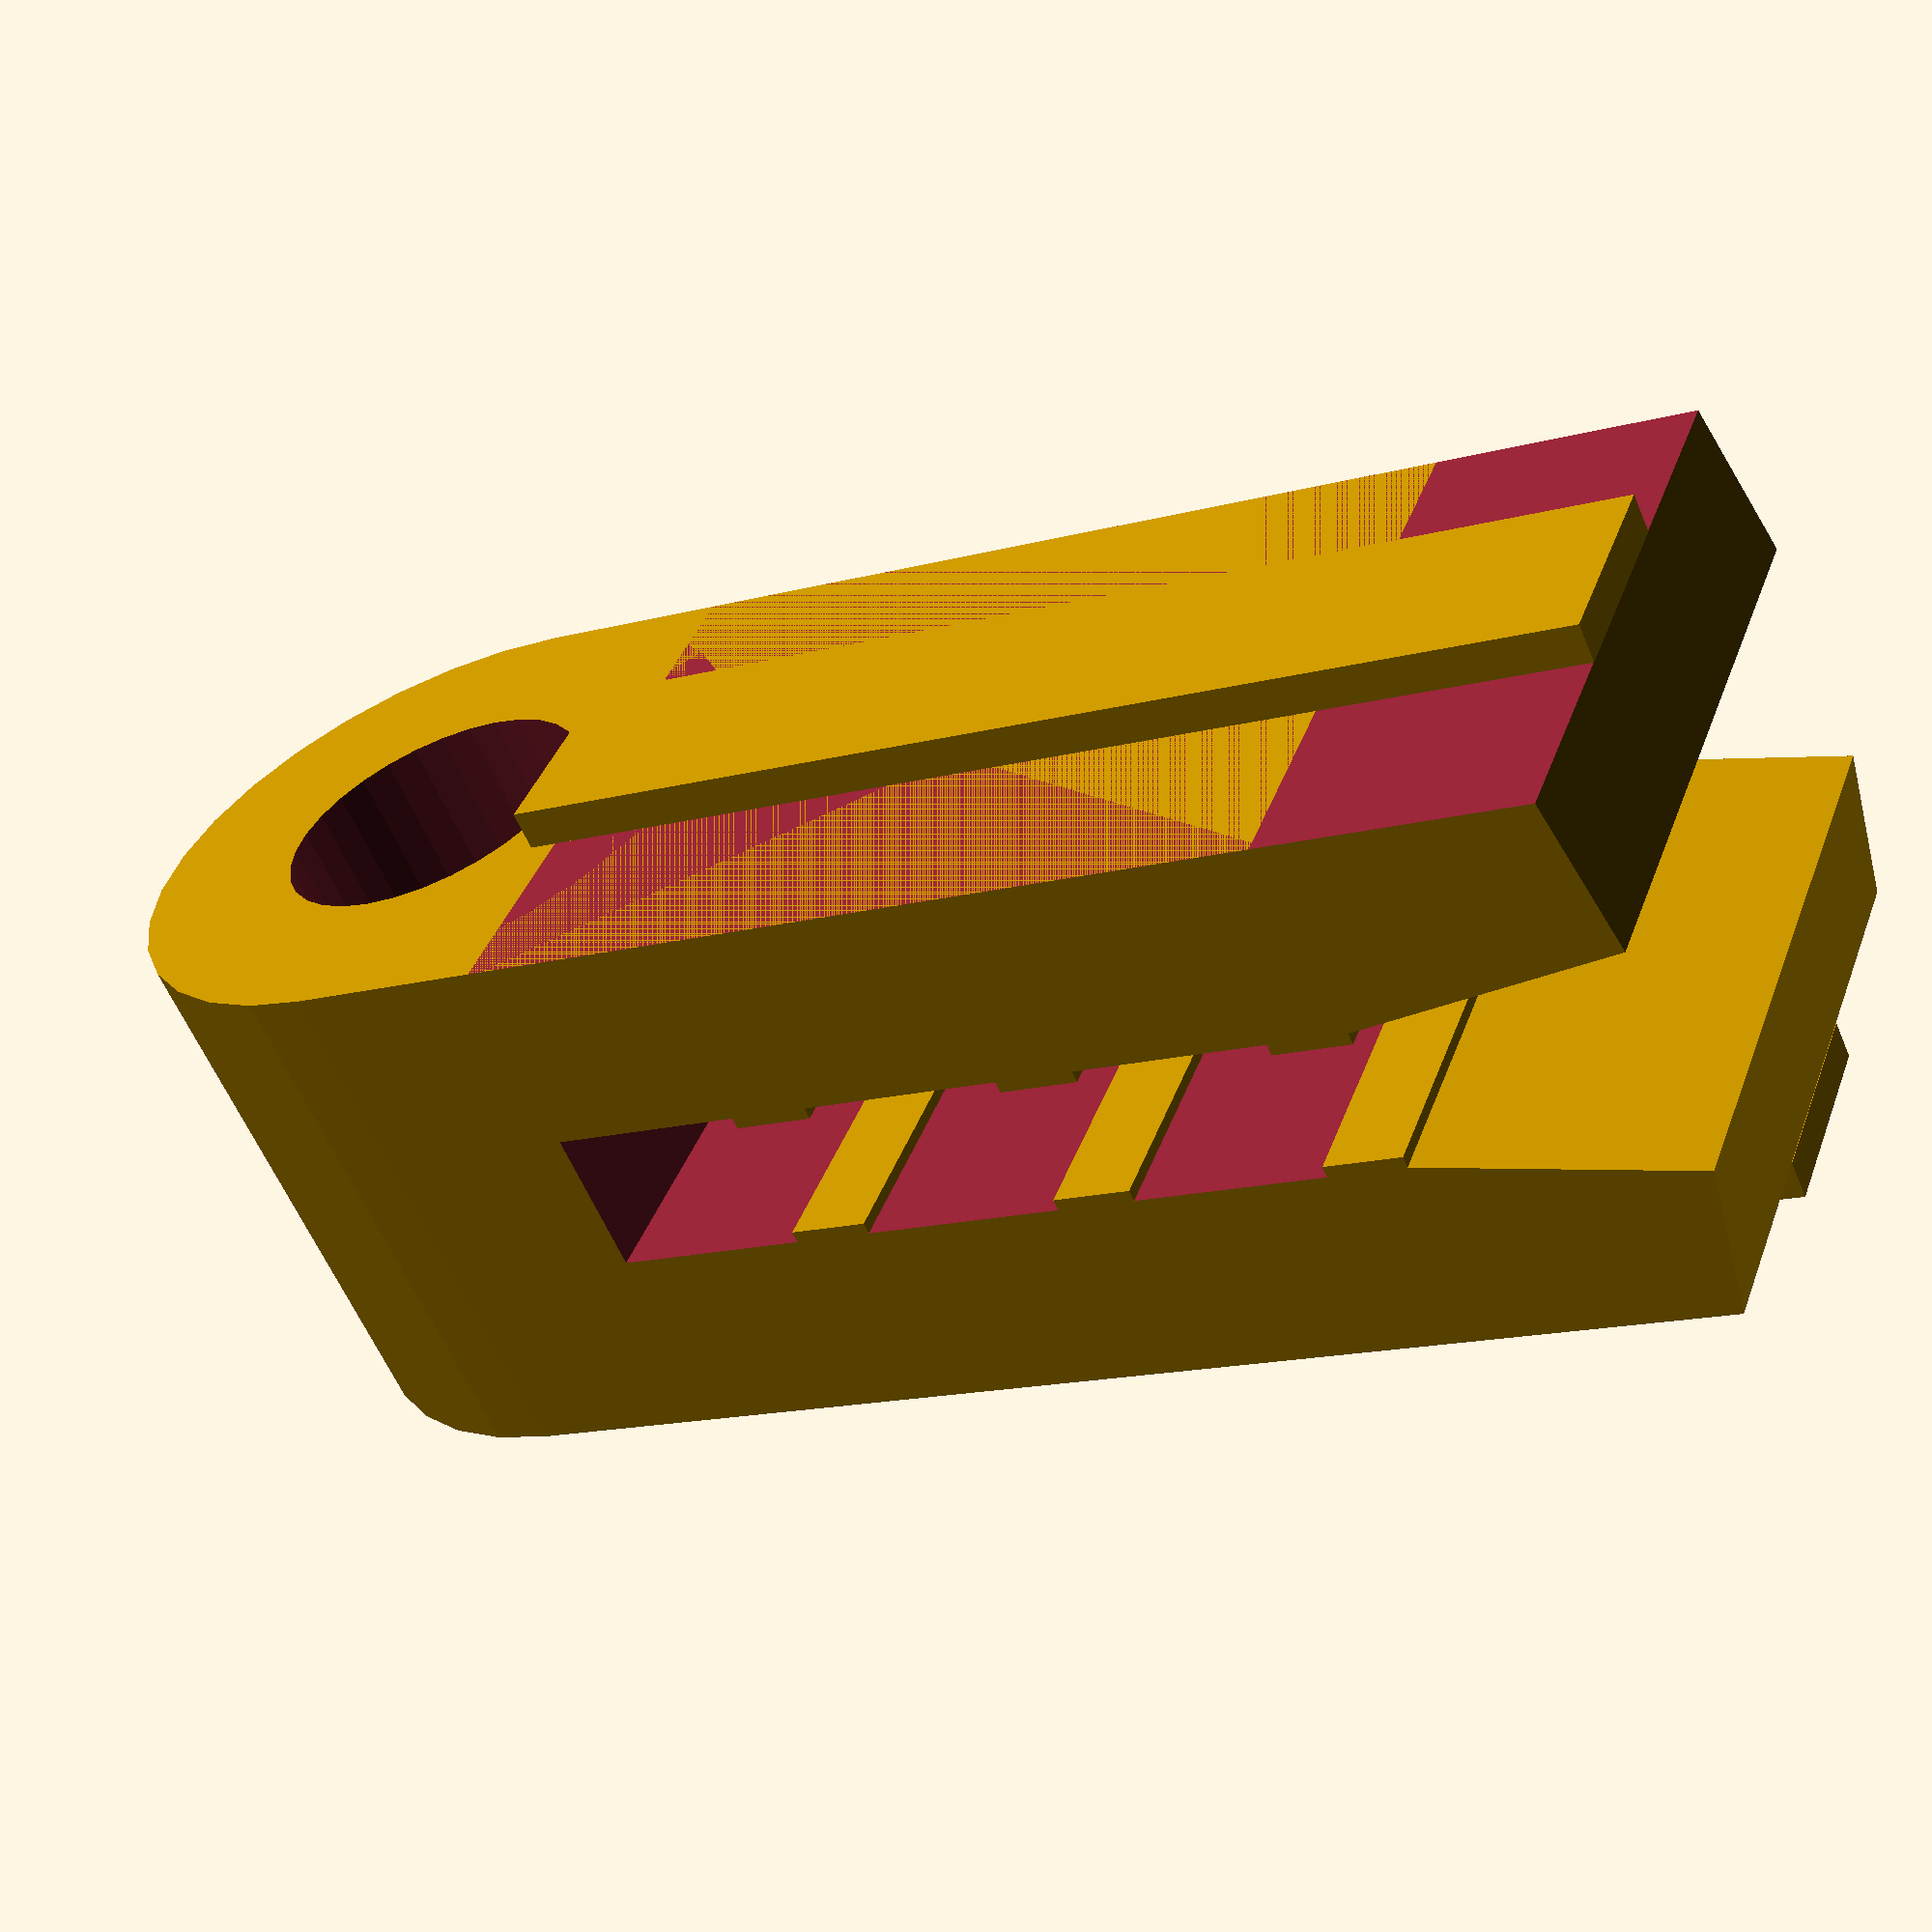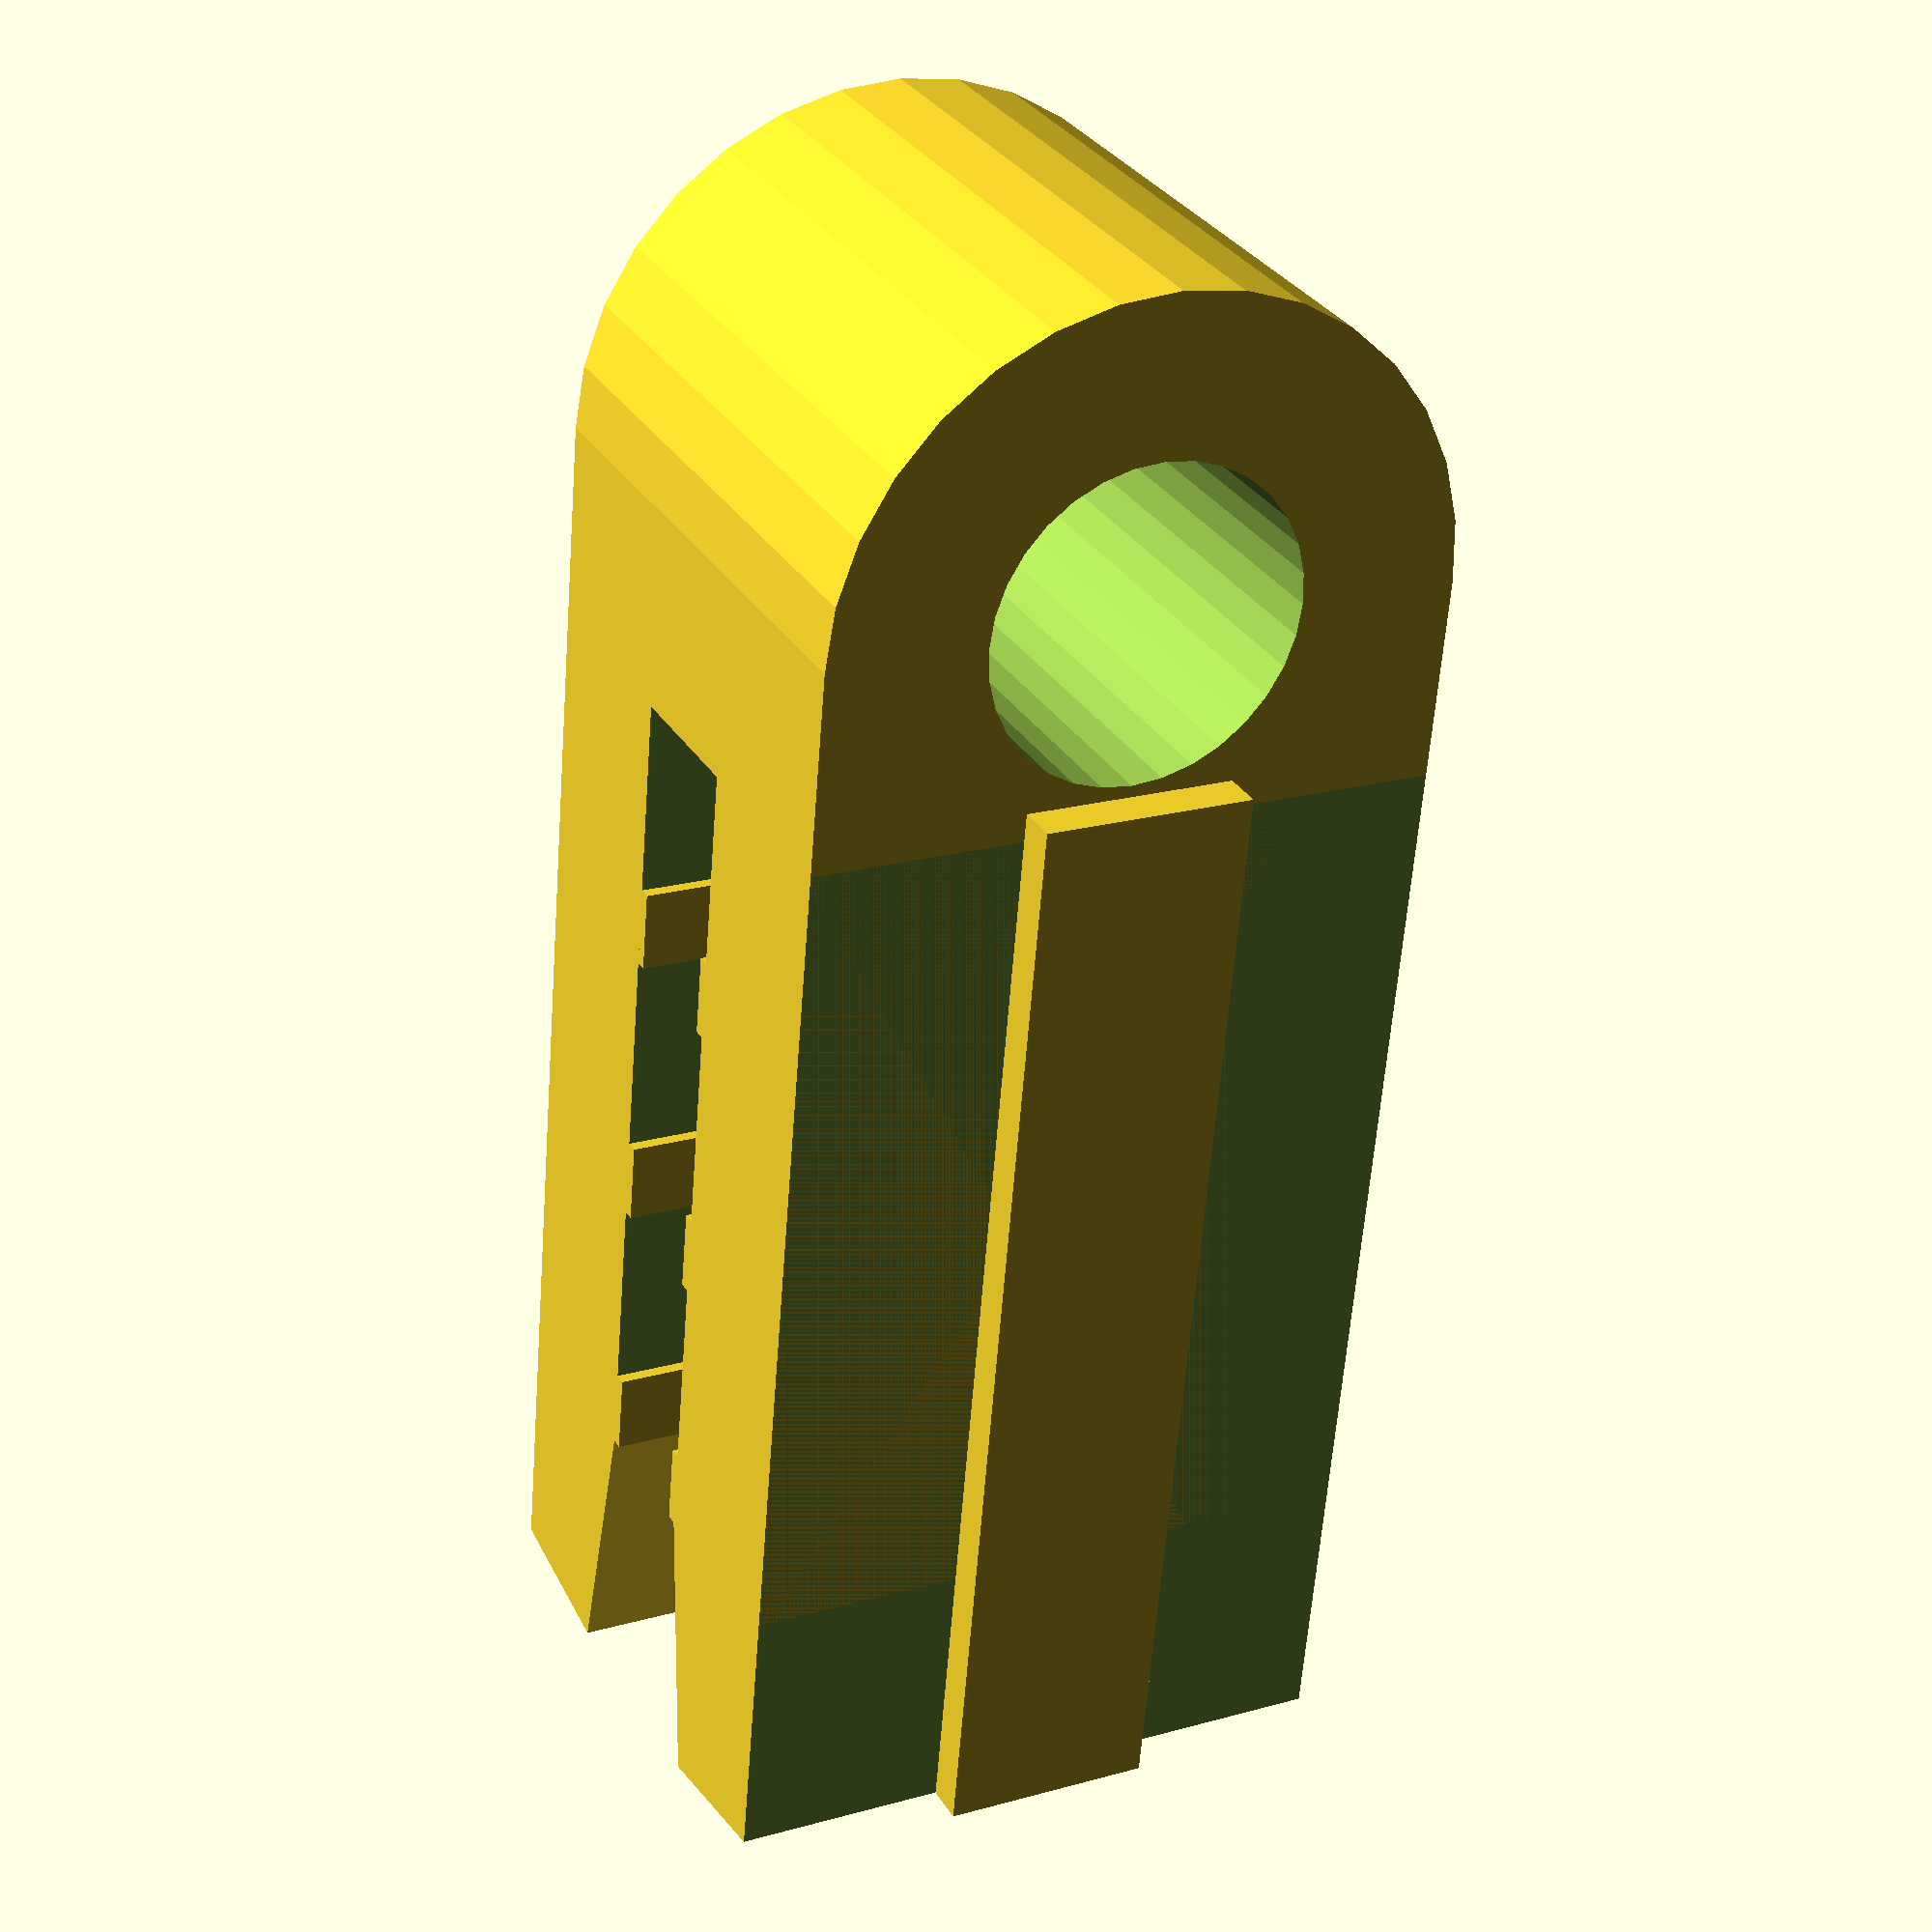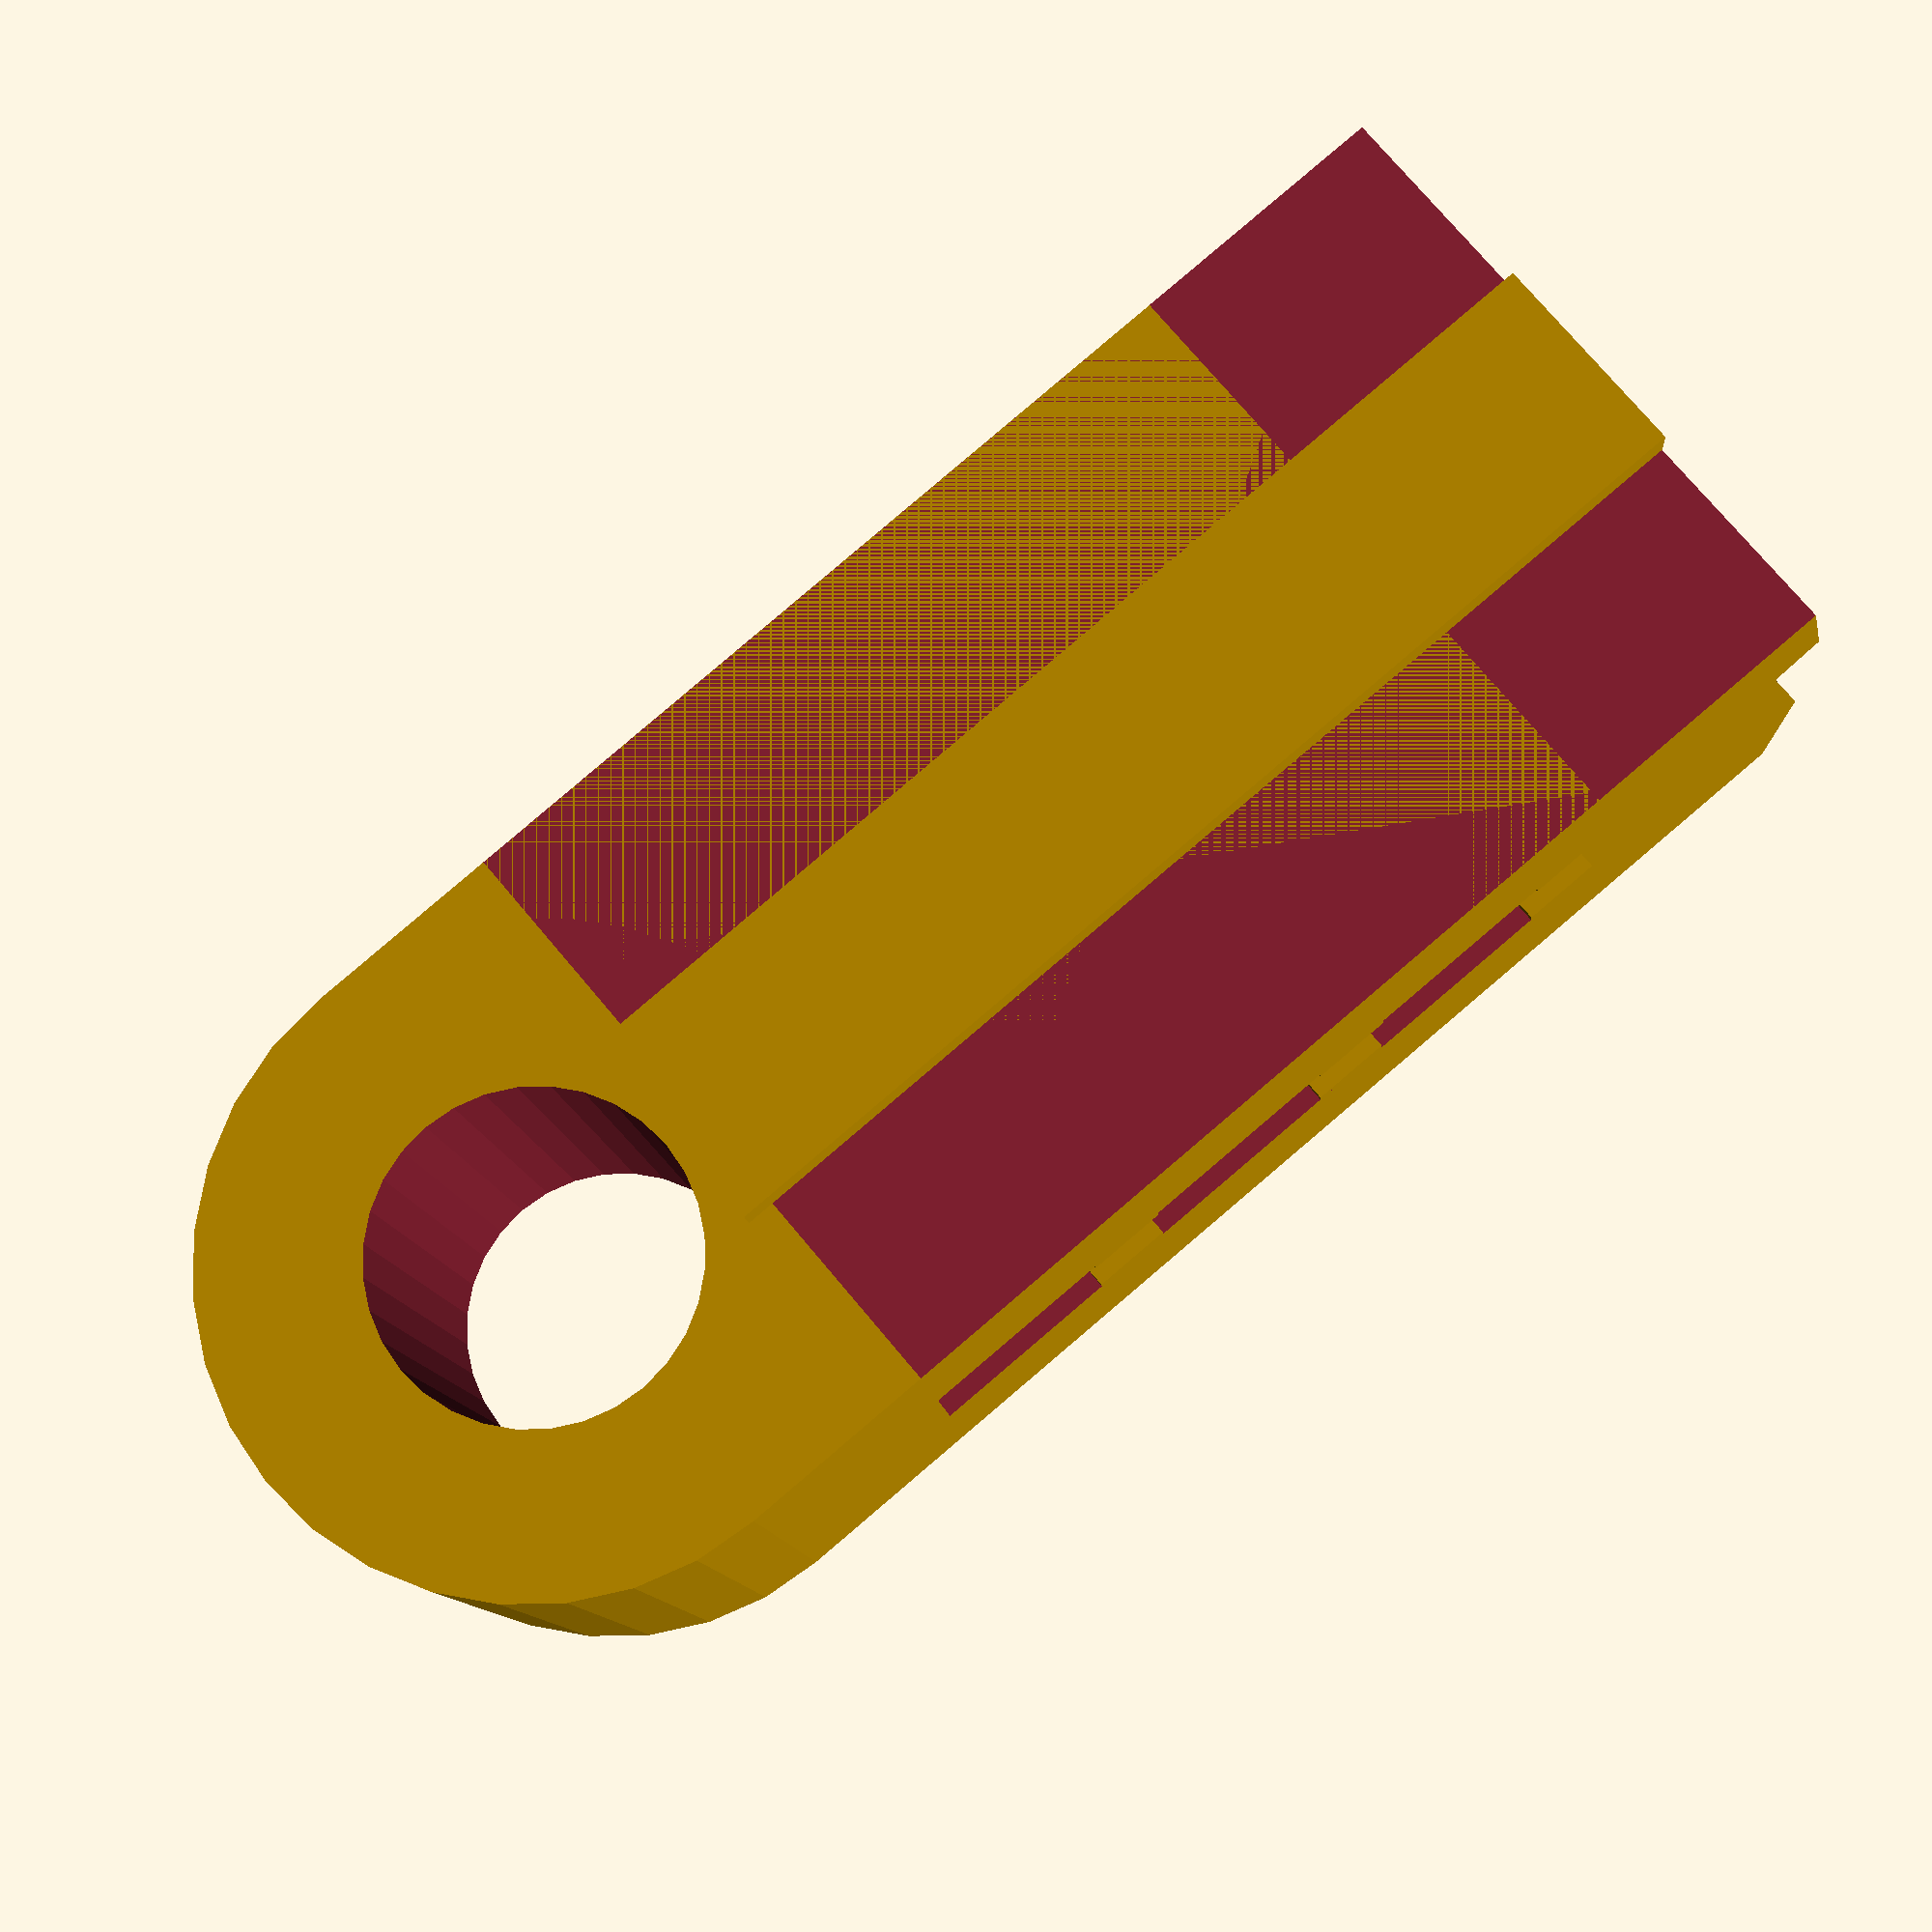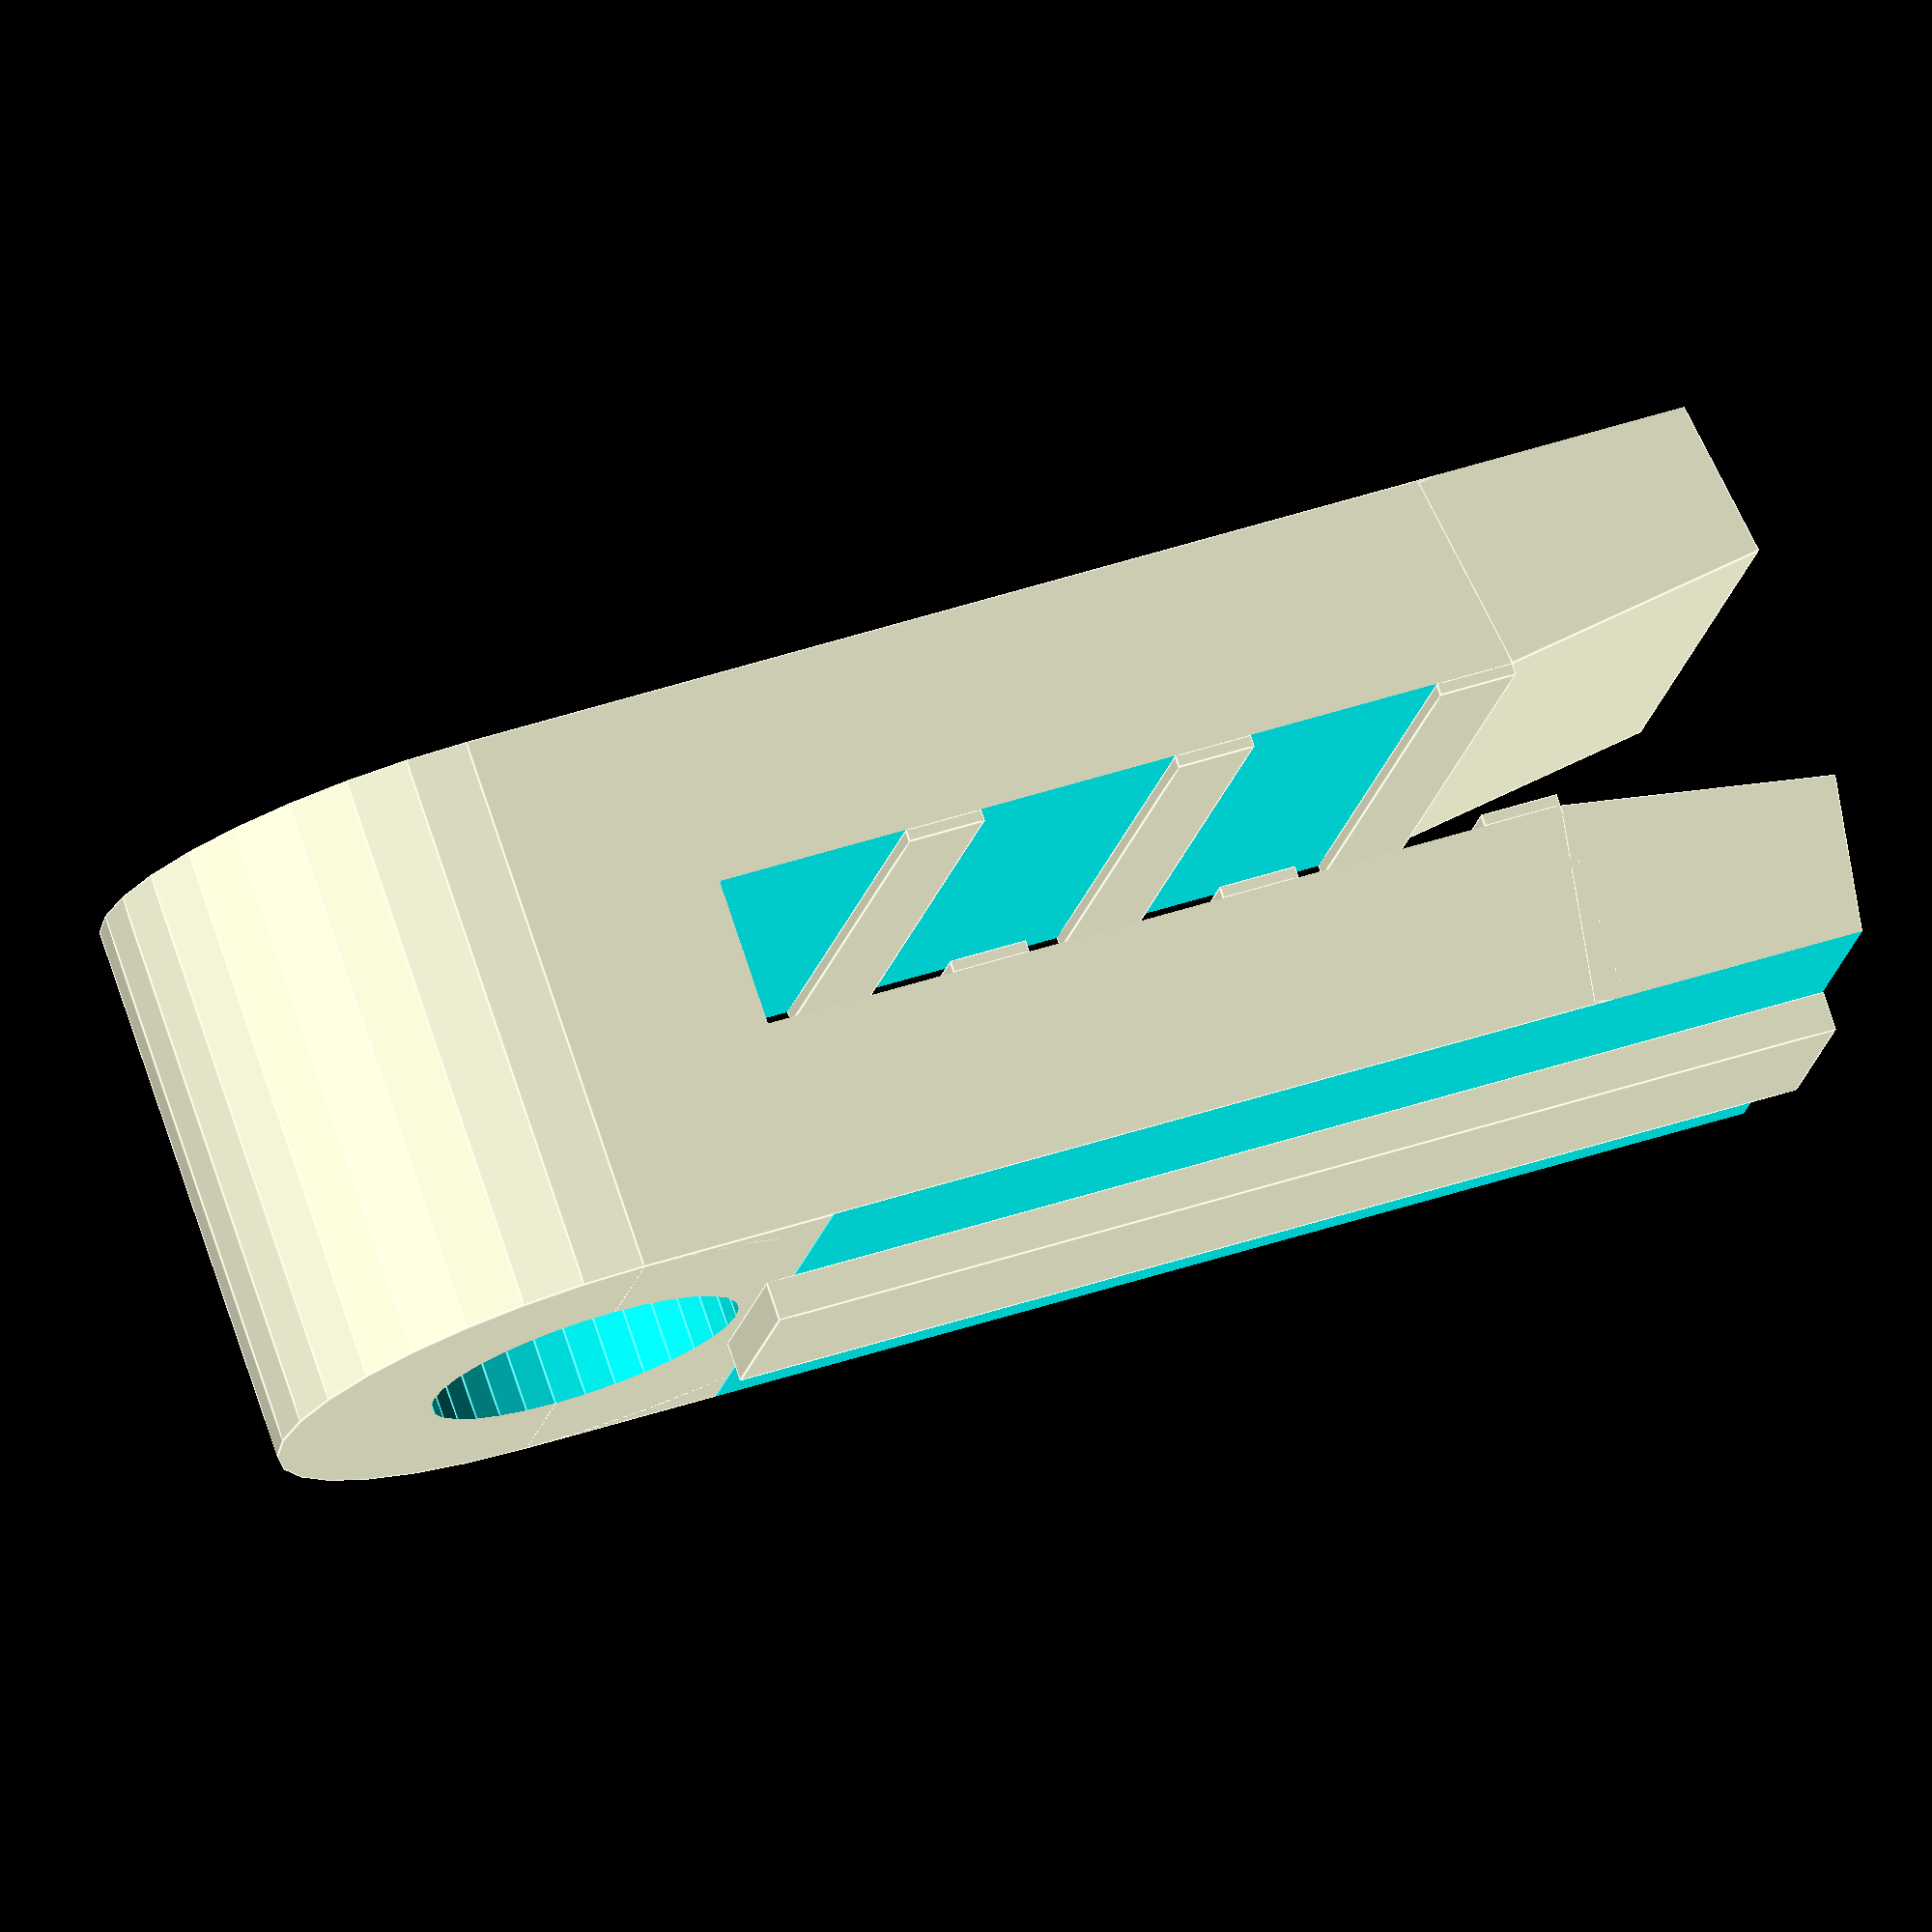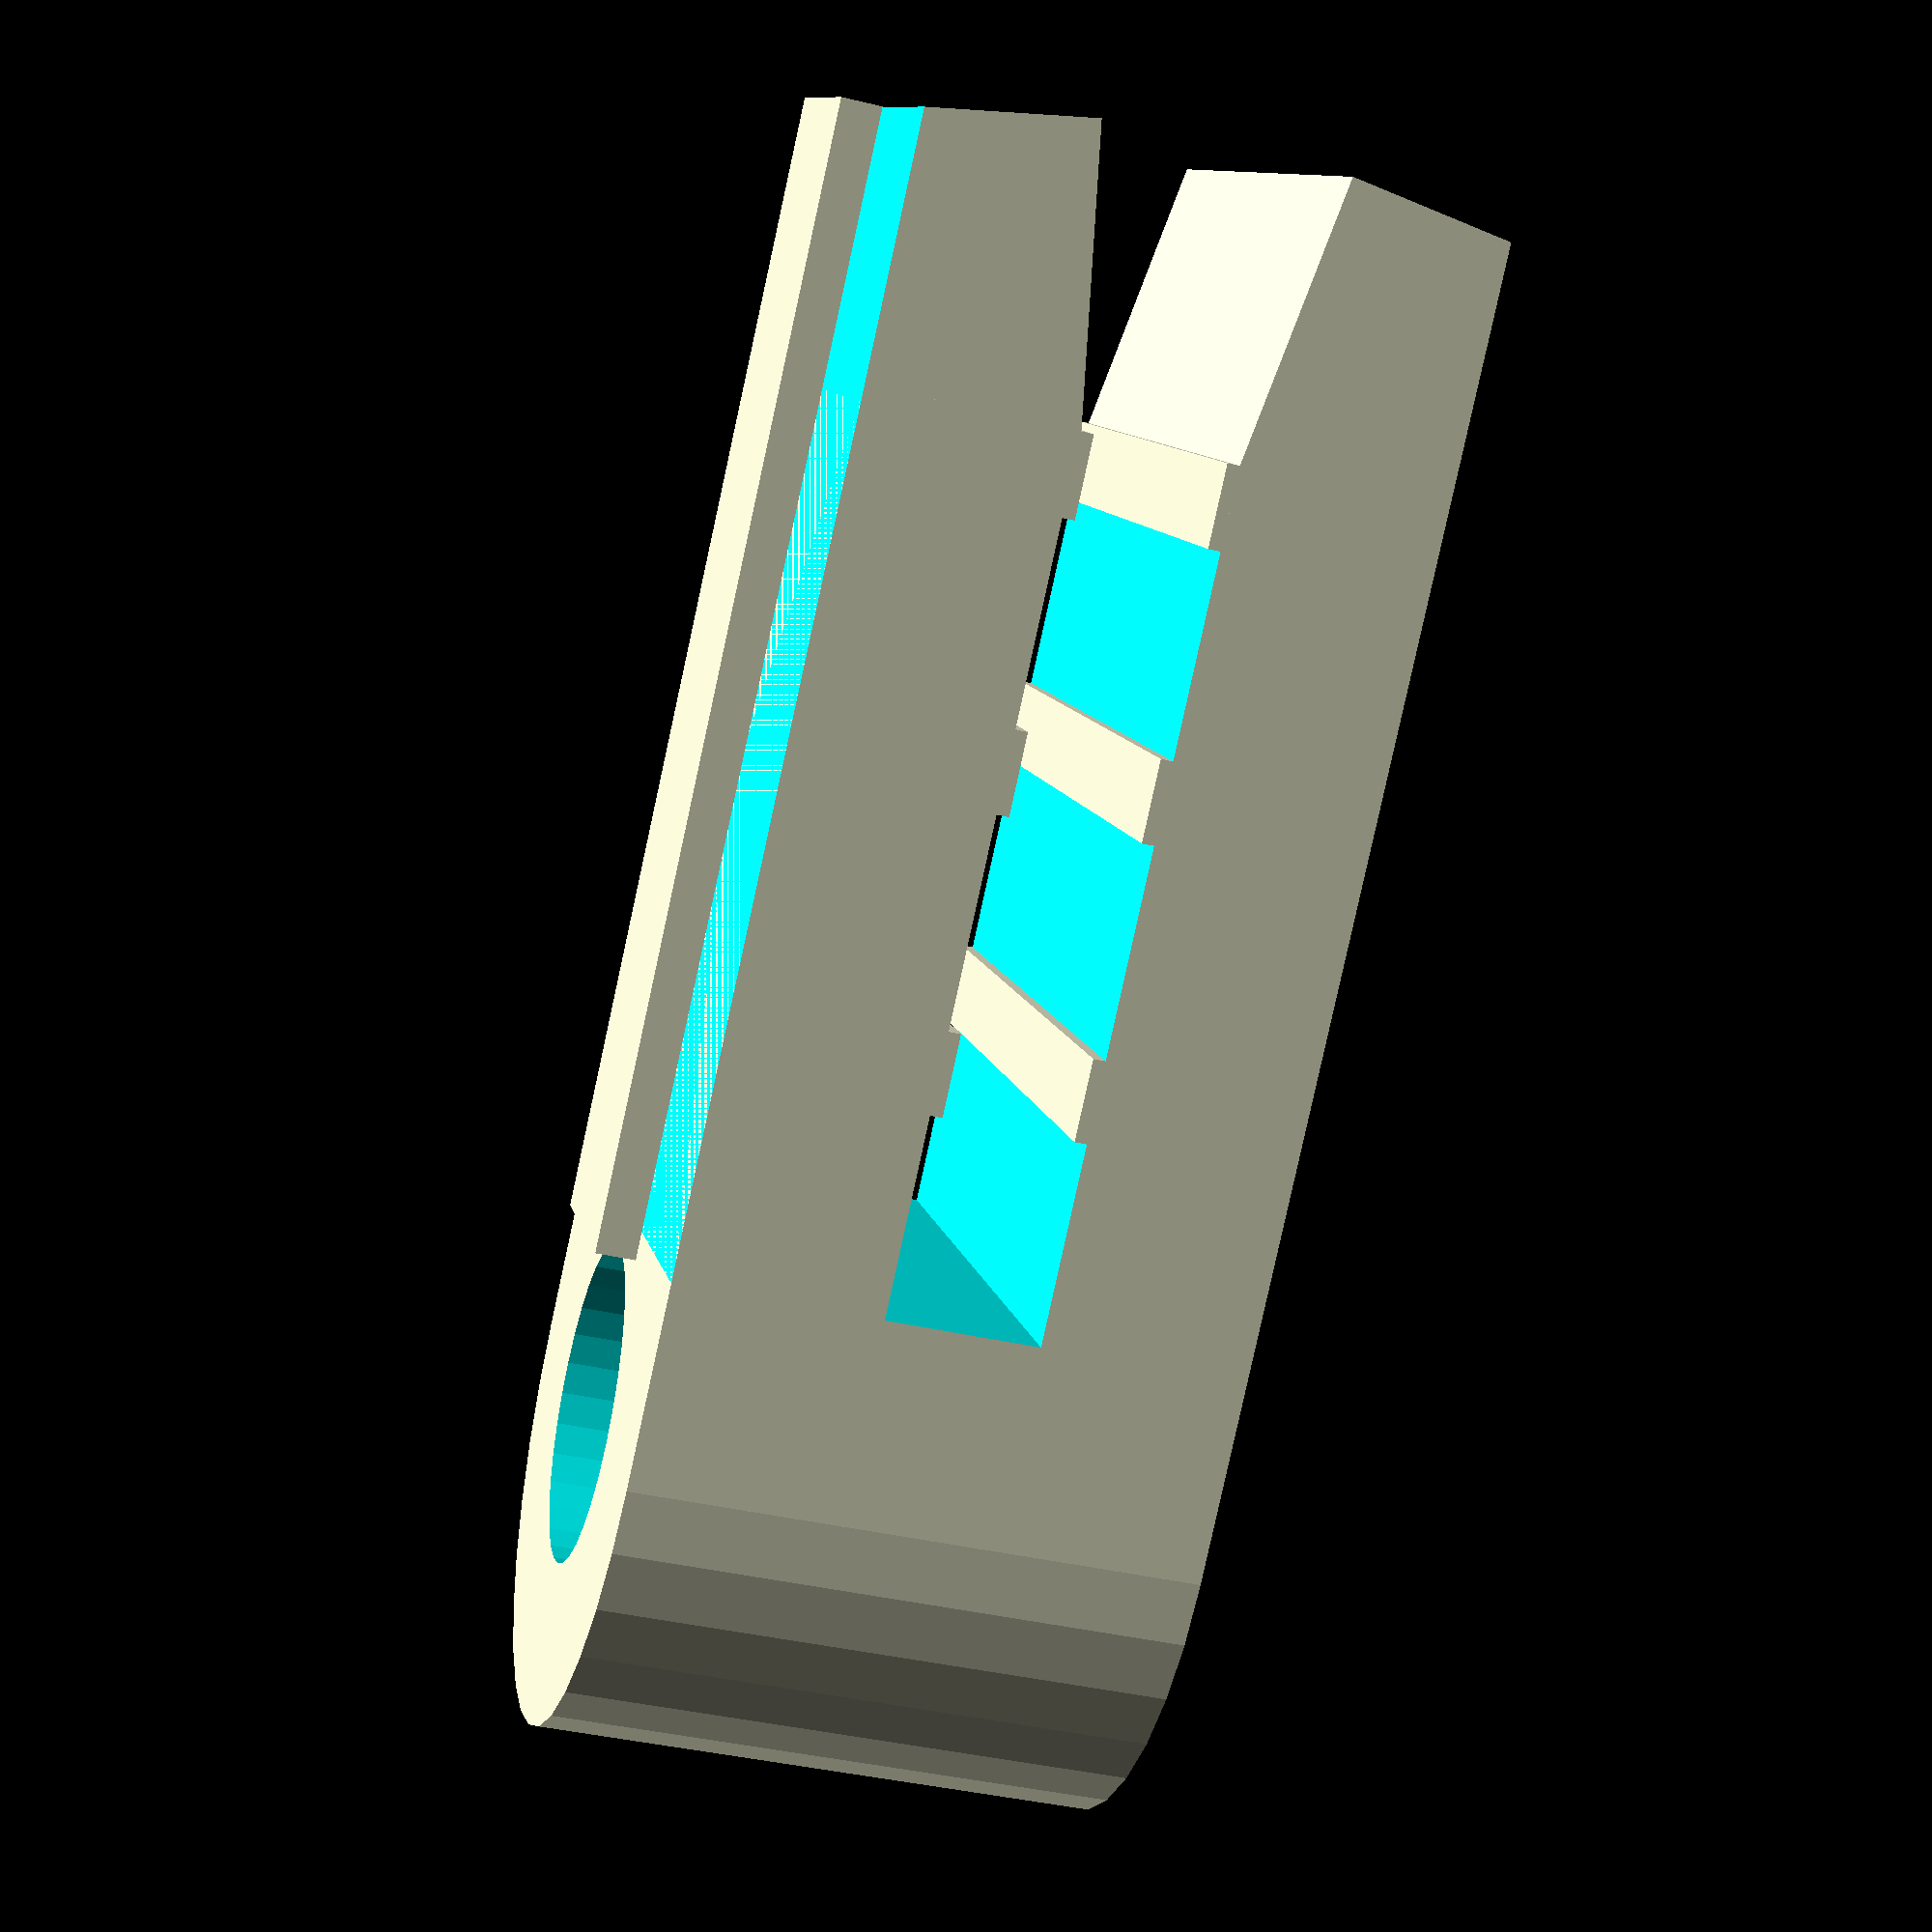
<openscad>
$fn= $preview ? 32 : 64;  // render more accurately than preview
thickness = 7.0;       // thickness in mm
toothDepth = .15;      // thickness of tooth at front of slot
toothWidth = 1;        // thickness of front teeth
stringHoleRadius = 2;  // radius of hole for string
slotDepth = 1.9;       // depth of slot; PCB is 1.6mm
slotLength = 14;       // length of slot
slotGap = 0.5;         // gap between slot and string hole
tipAngle = 9;          // angle of opening of slot
tipLength = 3.5;       // length of (angled) tip
ridgeHeight = 0.5;     // height of ridge above and below

width = stringHoleRadius * 4;           // width of clip
length = slotLength + width + slotGap;  // total length
ridgeWidth = width/3;                   // width of ridge on top and bottom

difference(){
    union(){
        difference(){
            union(){
                translate([tipLength,0,0])  // Main body
                    cube([slotLength-tipLength + slotGap + stringHoleRadius, width, thickness], center=false);
                translate([tipLength, width, (thickness + slotDepth)/2])  // add front angle
                    rotate([0,-tipAngle,180])
                    cube([tipLength, width, (thickness-slotDepth)/2]);
                translate([tipLength, 0, (thickness - slotDepth)/2])  // add front angle
                    rotate([180,tipAngle,180])
                    cube([tipLength, width, (thickness-slotDepth)/2]);
                translate([slotLength + stringHoleRadius + slotGap, width/2, 0])
                    cylinder(h=thickness, r=width/2, center=false);                              // string end
            }
            translate([slotLength + stringHoleRadius + slotGap, width/2, -.1])
                cylinder(h=thickness + .2, r=stringHoleRadius, center=false);                    // remove slot
            translate([-.1,-.1,(thickness-slotDepth)/2])
                cube([slotLength + .1, width + .2, slotDepth], center=false);                    // remove string hole
            translate([0,-.1,-slotDepth])         // shave off bottom
                cube([slotLength, width + .2, slotDepth], center=false);
            translate([0,-.1,thickness])         // shave off top
                cube([slotLength, width + .2, slotDepth], center=false);
        }

        // Add teeth
        translate([tipLength + (slotLength-tipLength)*.67, 0, (thickness - slotDepth)/2])
            cube([1, width, toothDepth], center=false);
        translate([tipLength + (slotLength-tipLength)*.67, 0, (thickness + slotDepth)/2 - toothDepth])
            cube([toothWidth, width, toothDepth], center=false);
        translate([tipLength + (slotLength-tipLength)*.33, 0, (thickness - slotDepth)/2])
            cube([1, width, toothDepth], center=false);
        translate([tipLength + (slotLength-tipLength)*.33, 0, (thickness + slotDepth)/2 - toothDepth])
            cube([toothWidth, width, toothDepth], center=false);
        translate([tipLength, 0, (thickness - slotDepth)/2])
            cube([1, width, toothDepth], center=false);
        translate([tipLength, 0, (thickness + slotDepth)/2 - toothDepth])
            cube([toothWidth, width, toothDepth], center=false);

        // Add ridge on top and bottom
        translate([
                    tipLength - stringHoleRadius*3/2 - slotGap/3.4,
                    ridgeWidth,
                    thickness])  // ridge on top
            cube([slotLength, ridgeWidth, ridgeHeight], center=false);
        translate([
                    tipLength - stringHoleRadius*3/2 - slotGap/3.4,
                    ridgeWidth,
                    -ridgeHeight])  // ridge on bottom
            cube([slotLength, ridgeWidth, ridgeHeight], center=false);

    }

    /* // FIXME: This is only to correct for a PCB mistake on 2022-thumb */
    /* translate([1, -1, 0])                // taper one side */
    /*     rotate([0, 0, -25]) */
    /*     cube([20, 10, thickness*2+2], center=true); */
}

</openscad>
<views>
elev=239.2 azim=20.5 roll=157.3 proj=p view=solid
elev=148.6 azim=85.1 roll=26.5 proj=p view=wireframe
elev=10.8 azim=40.2 roll=184.1 proj=p view=solid
elev=103.1 azim=168.9 roll=18.3 proj=o view=edges
elev=219.5 azim=318.2 roll=106.7 proj=p view=wireframe
</views>
